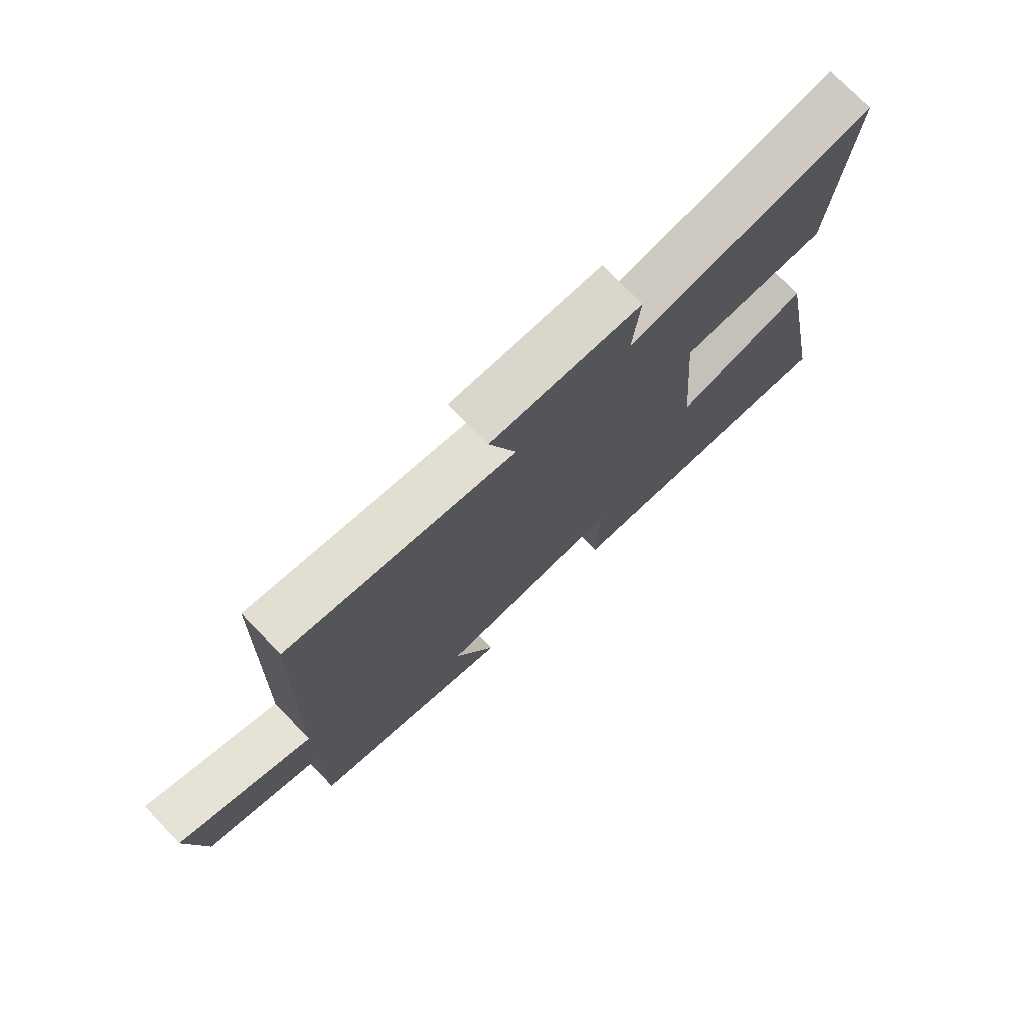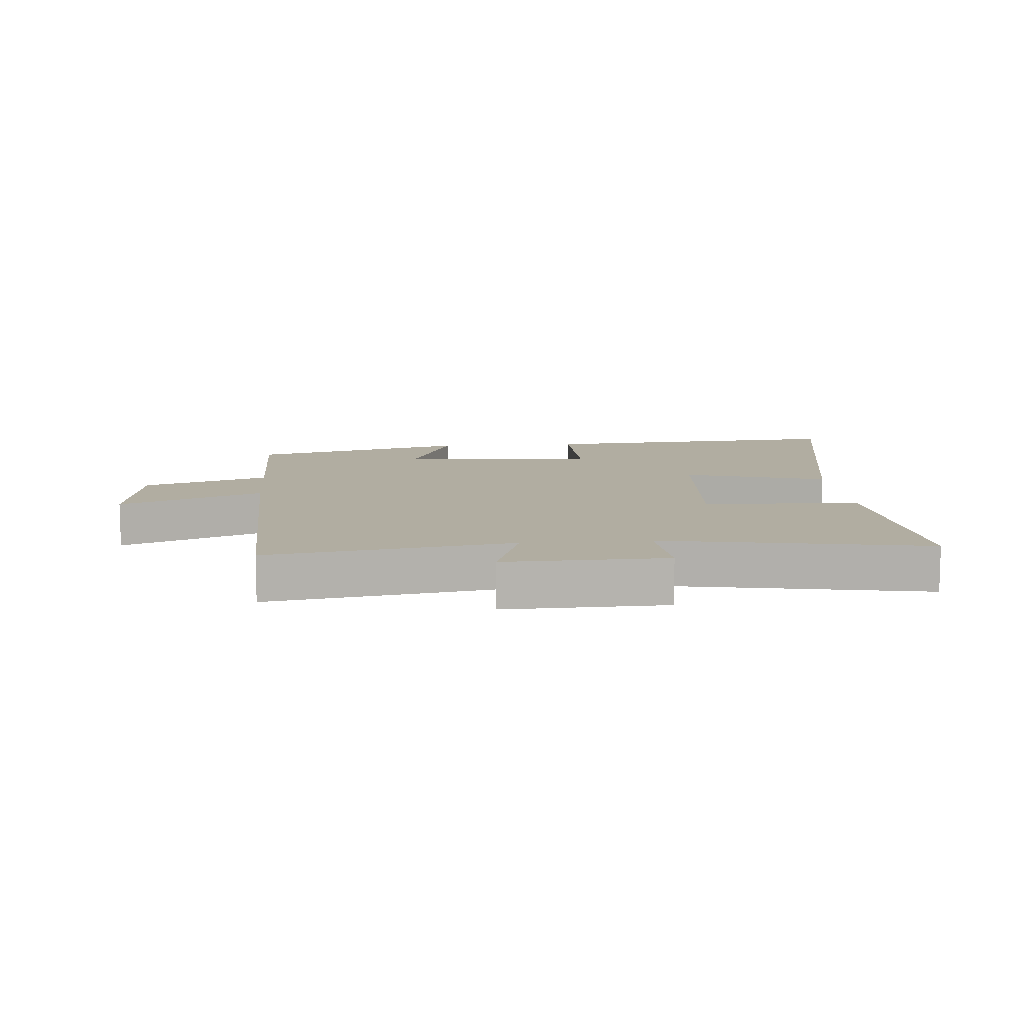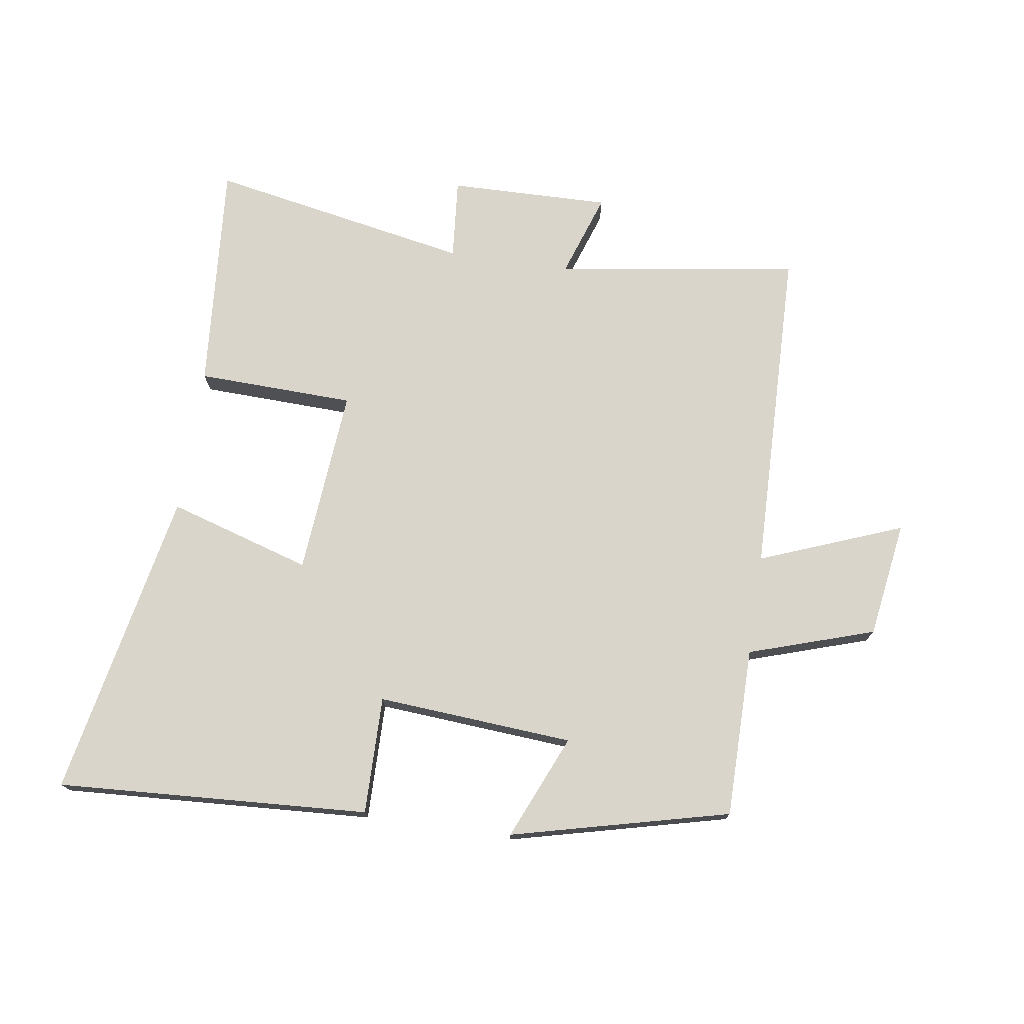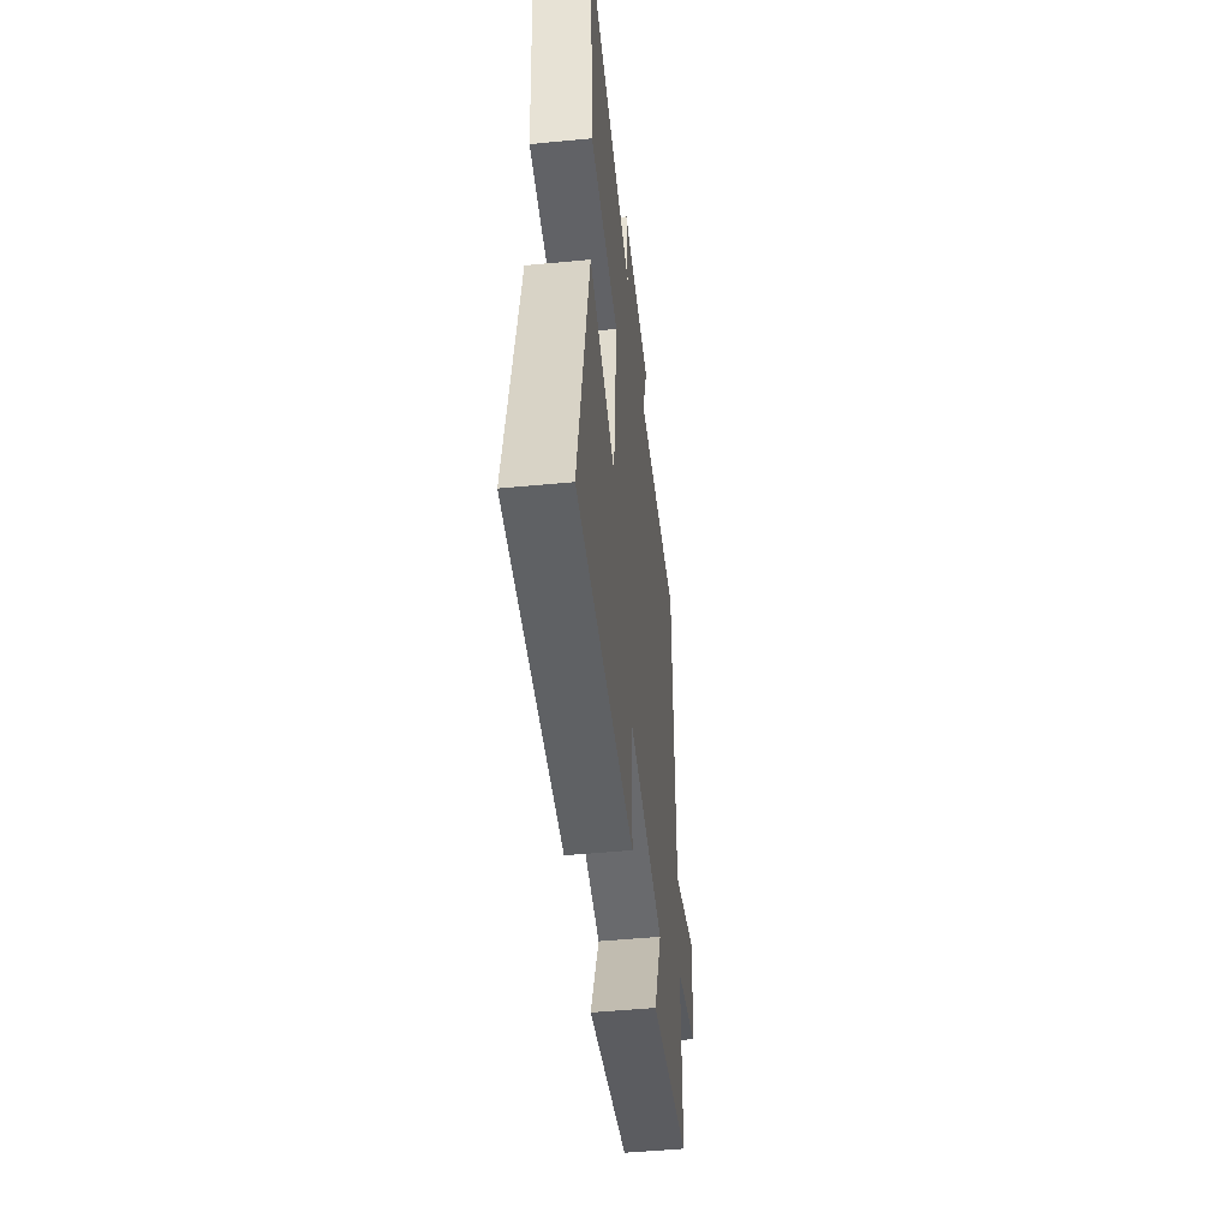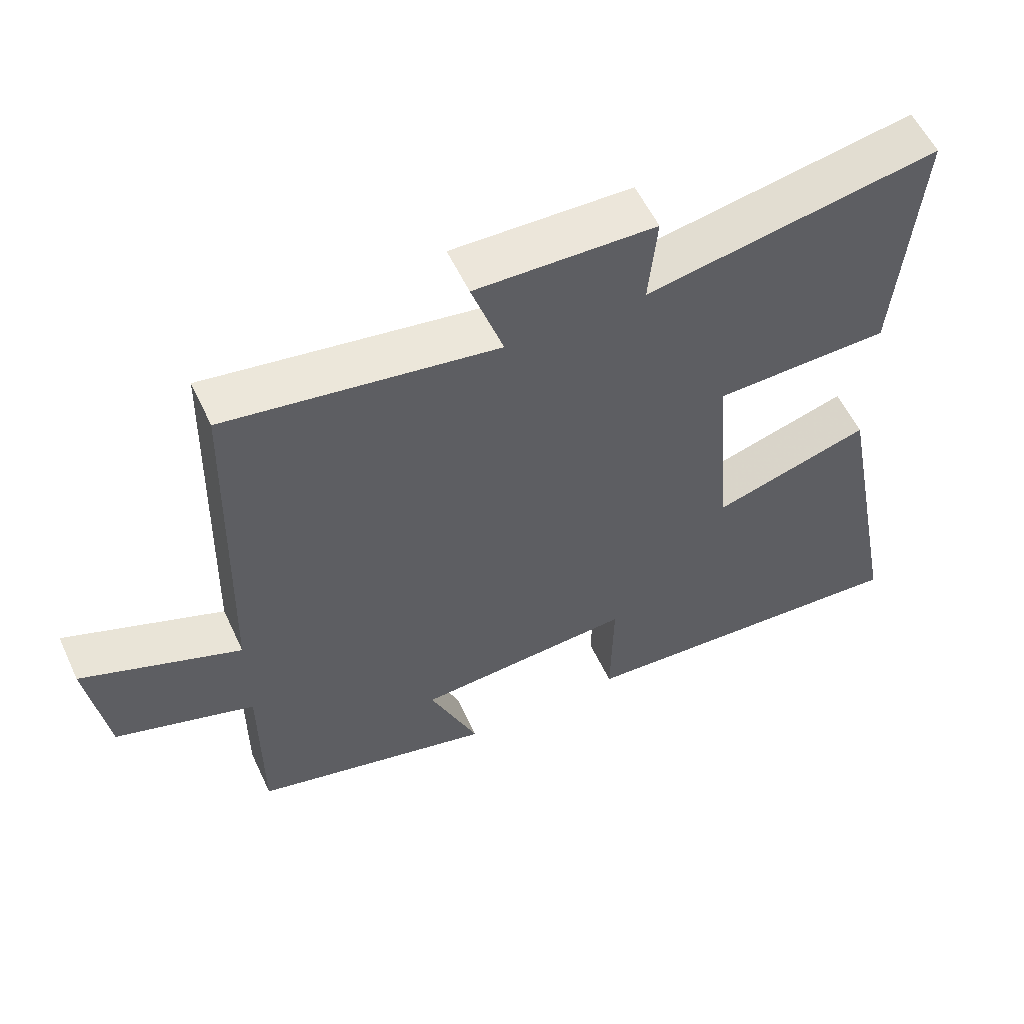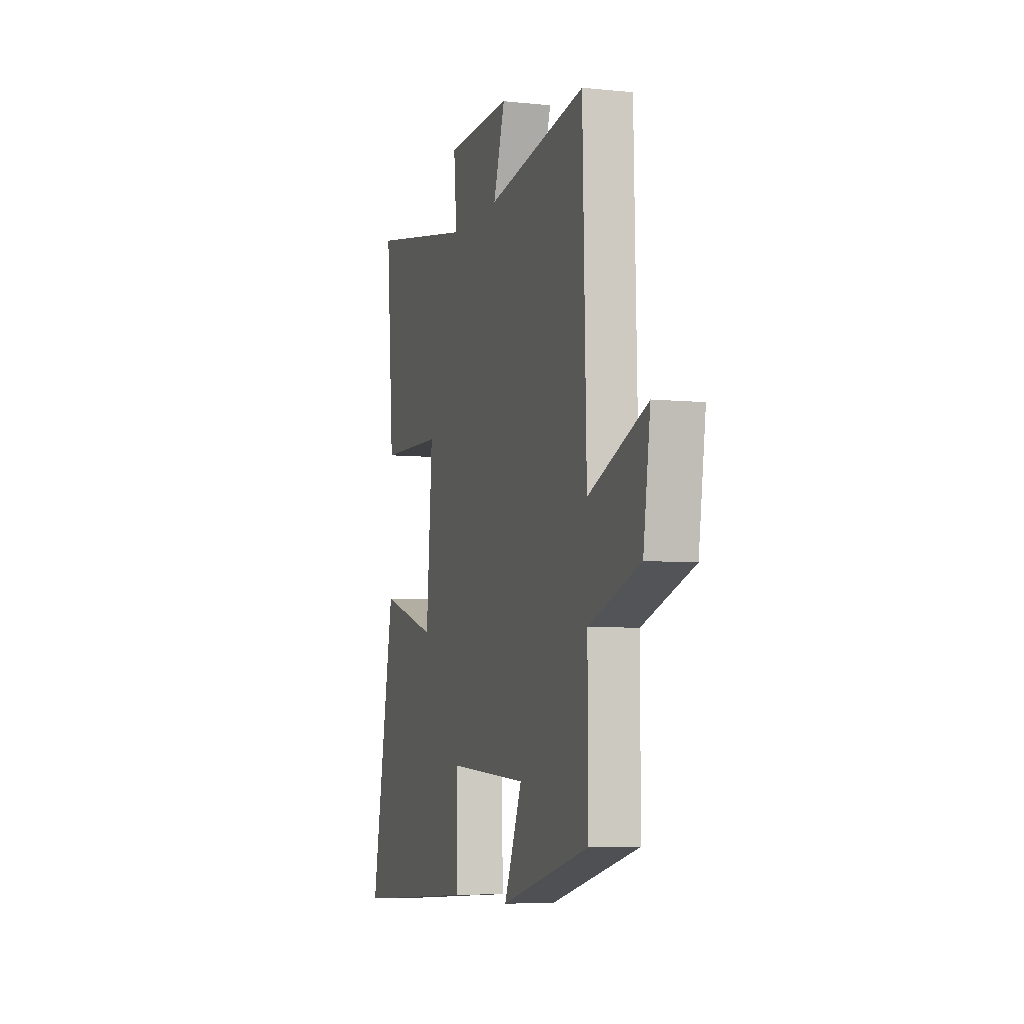
<metadata>
{"format":"obj","ext":"obj","renderer":"f3d","projection":"perspective","resolution":1024,"background":"white","views":[{"elev":74.7,"azim":-43.9,"up":"+Z"},{"elev":10.4,"azim":-4.9,"up":"+Y"},{"elev":74.3,"azim":-171.3,"up":"+Y"},{"elev":-49.1,"azim":96.1,"up":"+Z"},{"elev":56.6,"azim":-24.9,"up":"+Z"},{"elev":-6.2,"azim":-107.2,"up":"+Z"}]}
</metadata>
<code>
v 0.596 0.07 -0.531
v 0.093 0.07 -0.5
v 0.096 0.07 -0.31
v -0.22 0.07 -0.332
v -0.149 0.07 -0.5
v -0.5 0.07 -0.412
v -0.5 0.07 -0.138
v -0.702 0.07 -0.072
v -0.73 0.07 0.116
v -0.5 0.07 0.026
v -0.486 0.07 0.56
v -0.094 0.07 0.5
v -0.14 0.07 0.637
v 0.12 0.07 0.631
v 0.108 0.07 0.5
v 0.531 0.07 0.578
v 0.5 0.07 0.206
v 0.246 0.07 0.199
v 0.27 0.07 -0.103
v 0.5 0.07 -0.034
v 0.596 0 -0.531
v 0.093 0 -0.5
v 0.096 0 -0.31
v -0.22 0 -0.332
v -0.149 0 -0.5
v -0.5 0 -0.412
v -0.5 0 -0.138
v -0.702 0 -0.072
v -0.73 0 0.116
v -0.5 0 0.026
v -0.486 0 0.56
v -0.094 0 0.5
v -0.14 0 0.637
v 0.12 0 0.631
v 0.108 0 0.5
v 0.531 0 0.578
v 0.5 0 0.206
v 0.246 0 0.199
v 0.27 0 -0.103
v 0.5 0 -0.034
f 1 2 3
f 20 1 3
f 19 20 3
f 18 19 3 4
f 15 16 17 18
f 15 18 4
f 12 13 14 15
f 12 15 4
f 10 11 12 4
f 7 8 9 10
f 6 7 10
f 5 6 10
f 4 5 10
f 23 22 21
f 23 21 40
f 23 40 39
f 24 23 39 38
f 38 37 36 35
f 24 38 35
f 35 34 33 32
f 24 35 32
f 24 32 31 30
f 30 29 28 27
f 30 27 26
f 30 26 25
f 30 25 24
f 1 21 22 2
f 2 22 23 3
f 3 23 24 4
f 4 24 25 5
f 5 25 26 6
f 6 26 27 7
f 7 27 28 8
f 8 28 29 9
f 9 29 30 10
f 10 30 31 11
f 11 31 32 12
f 12 32 33 13
f 13 33 34 14
f 14 34 35 15
f 15 35 36 16
f 16 36 37 17
f 17 37 38 18
f 18 38 39 19
f 19 39 40 20
f 20 40 21 1

</code>
